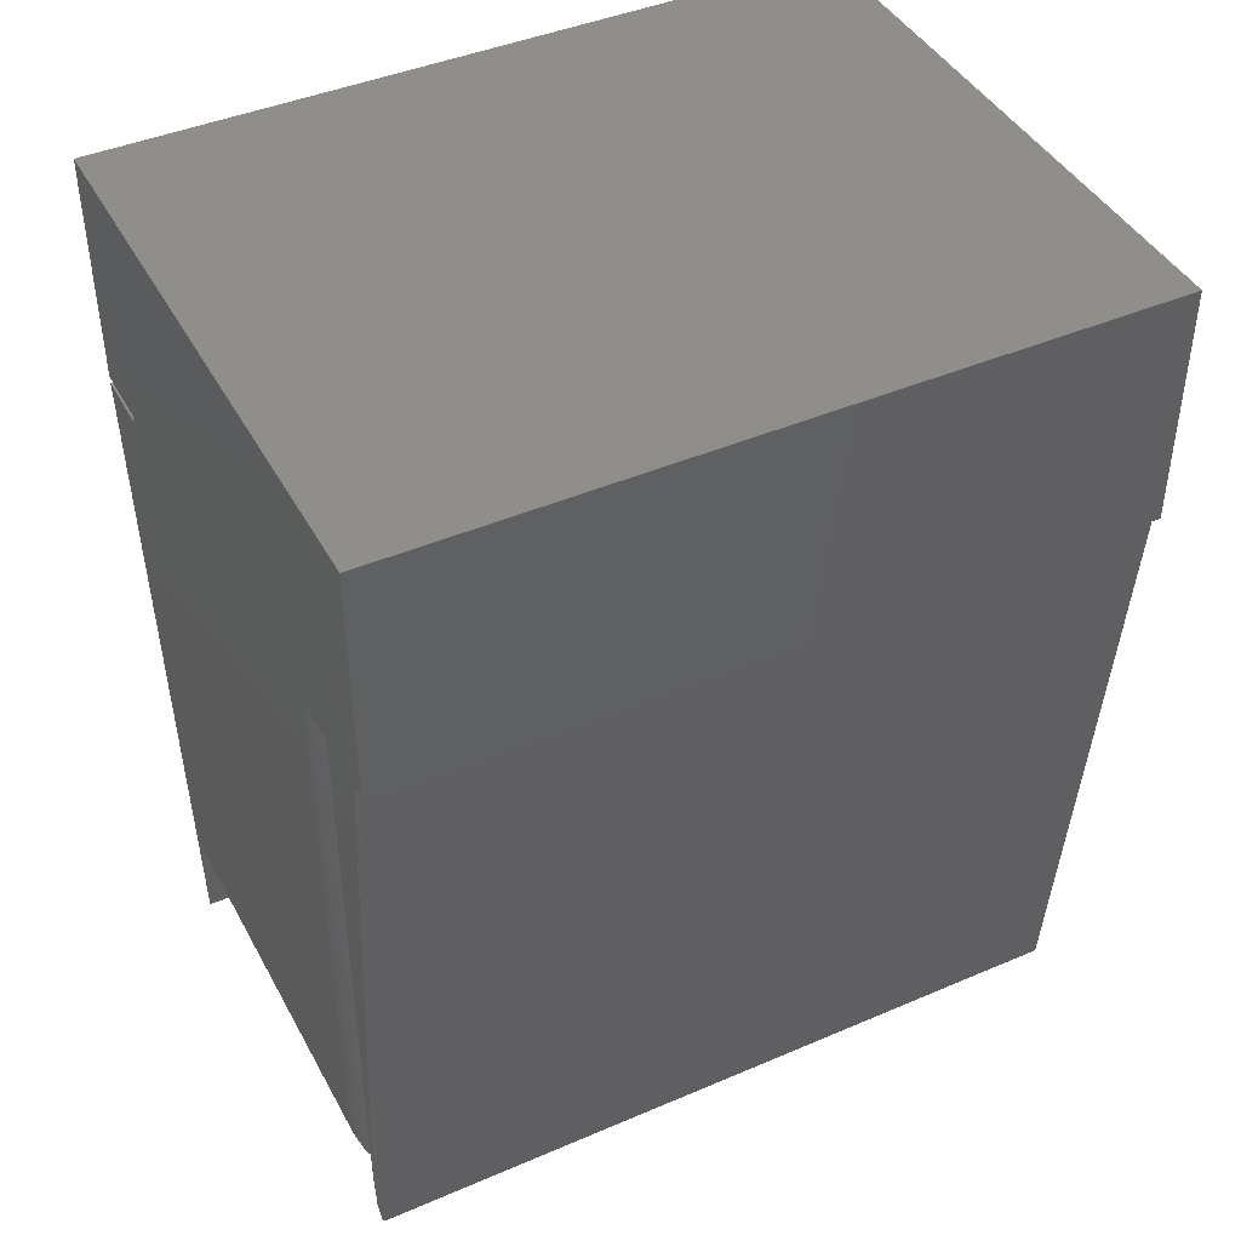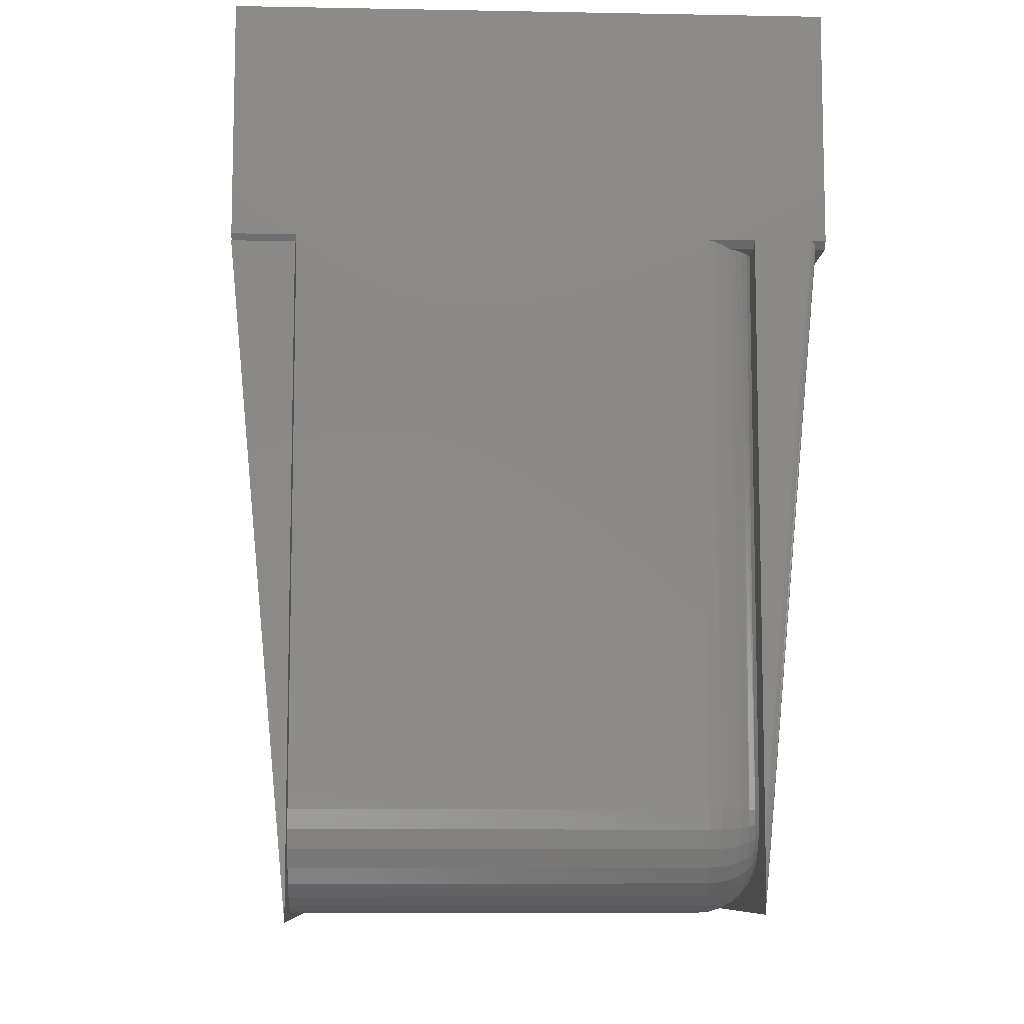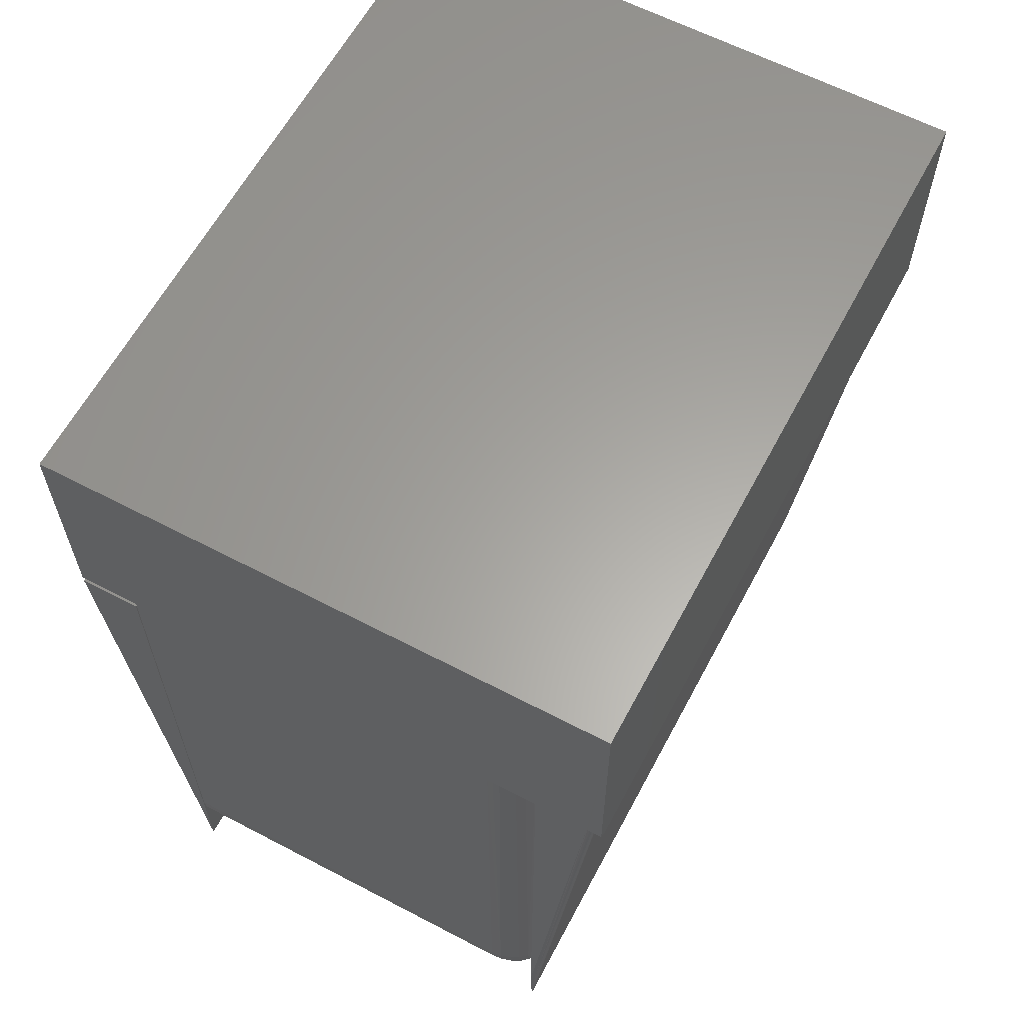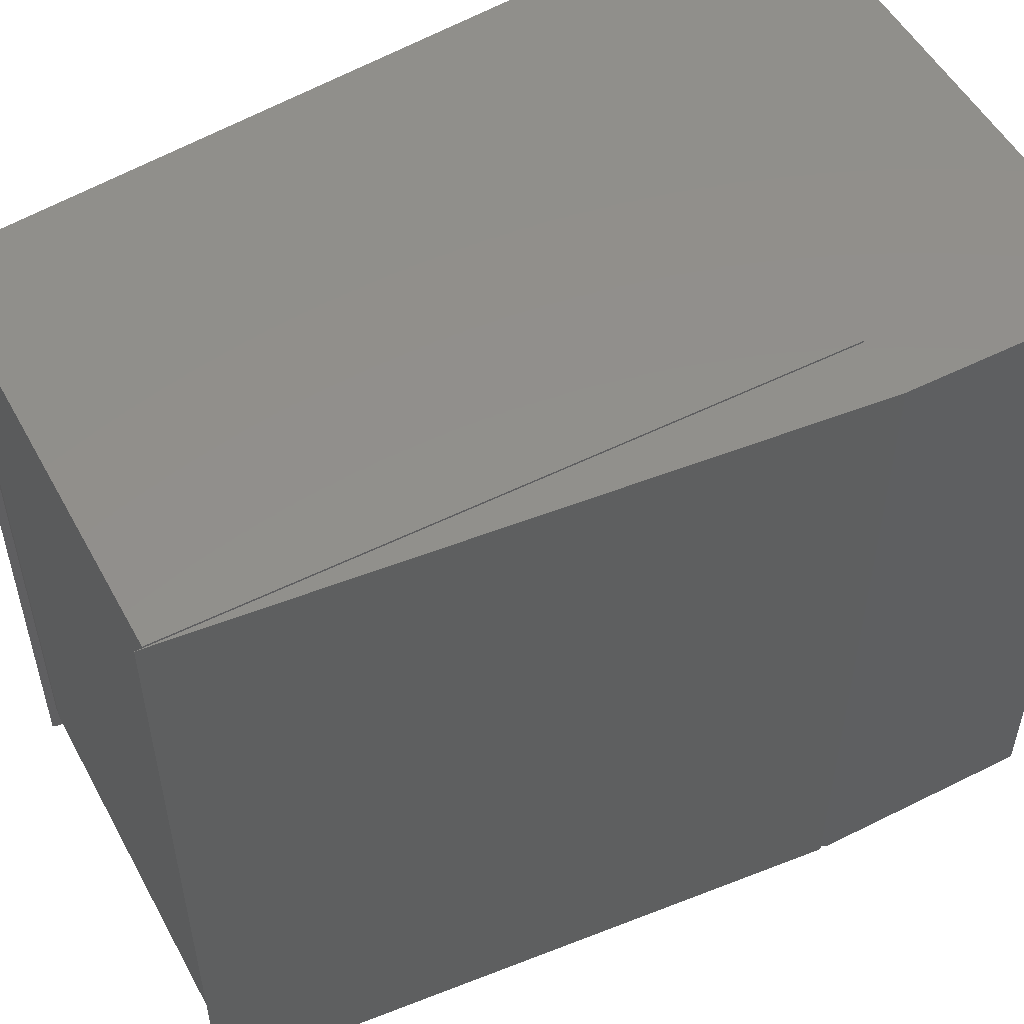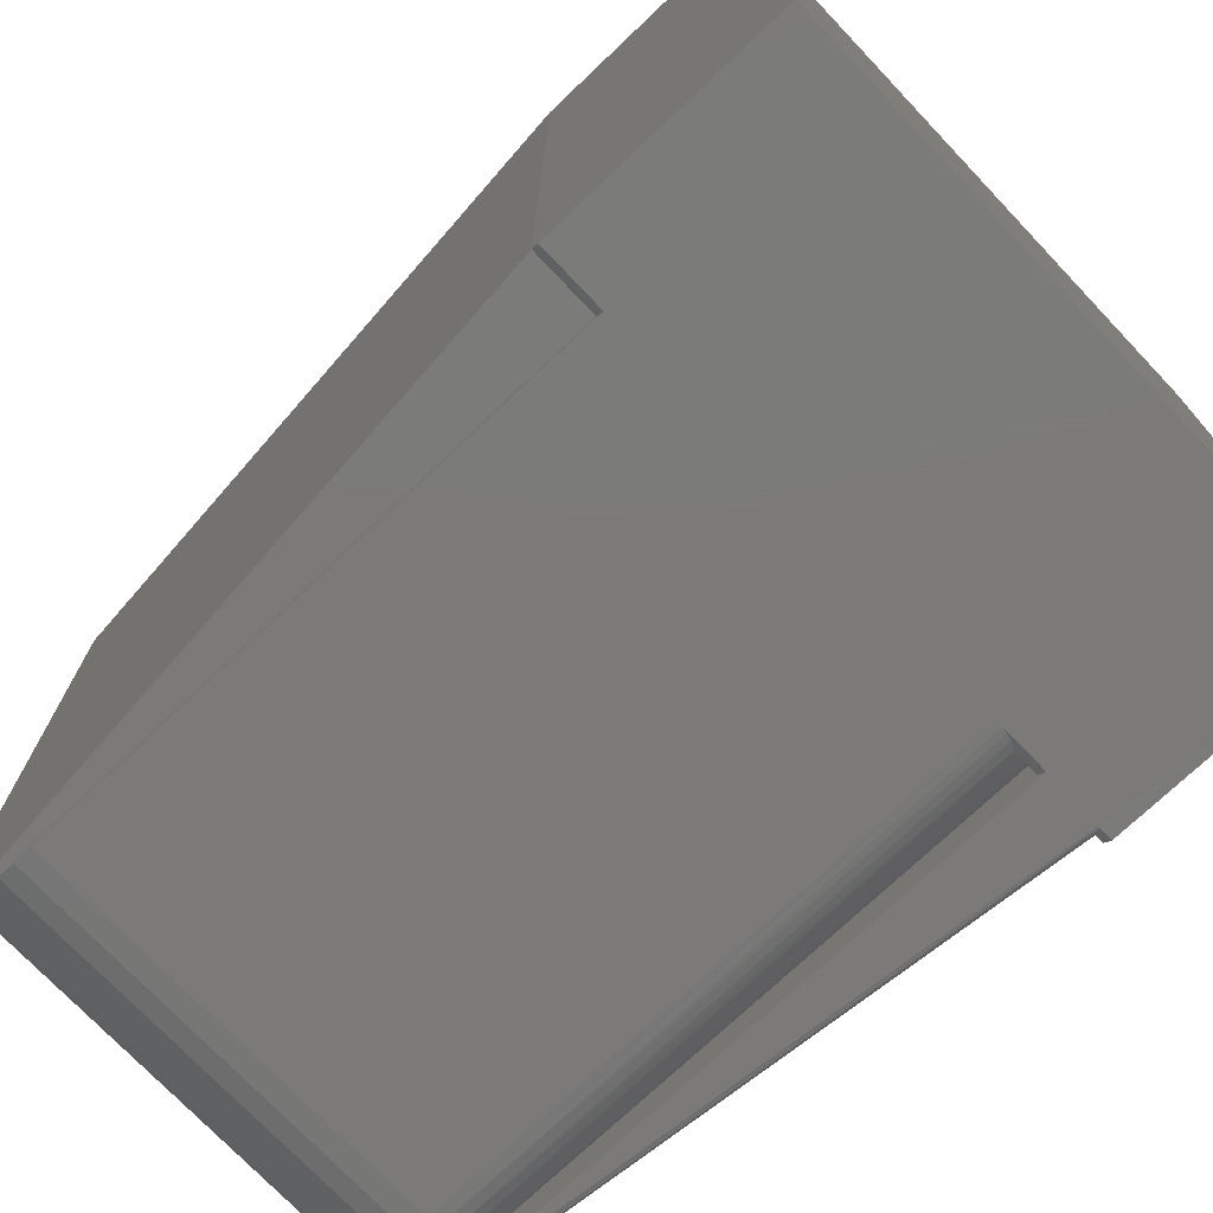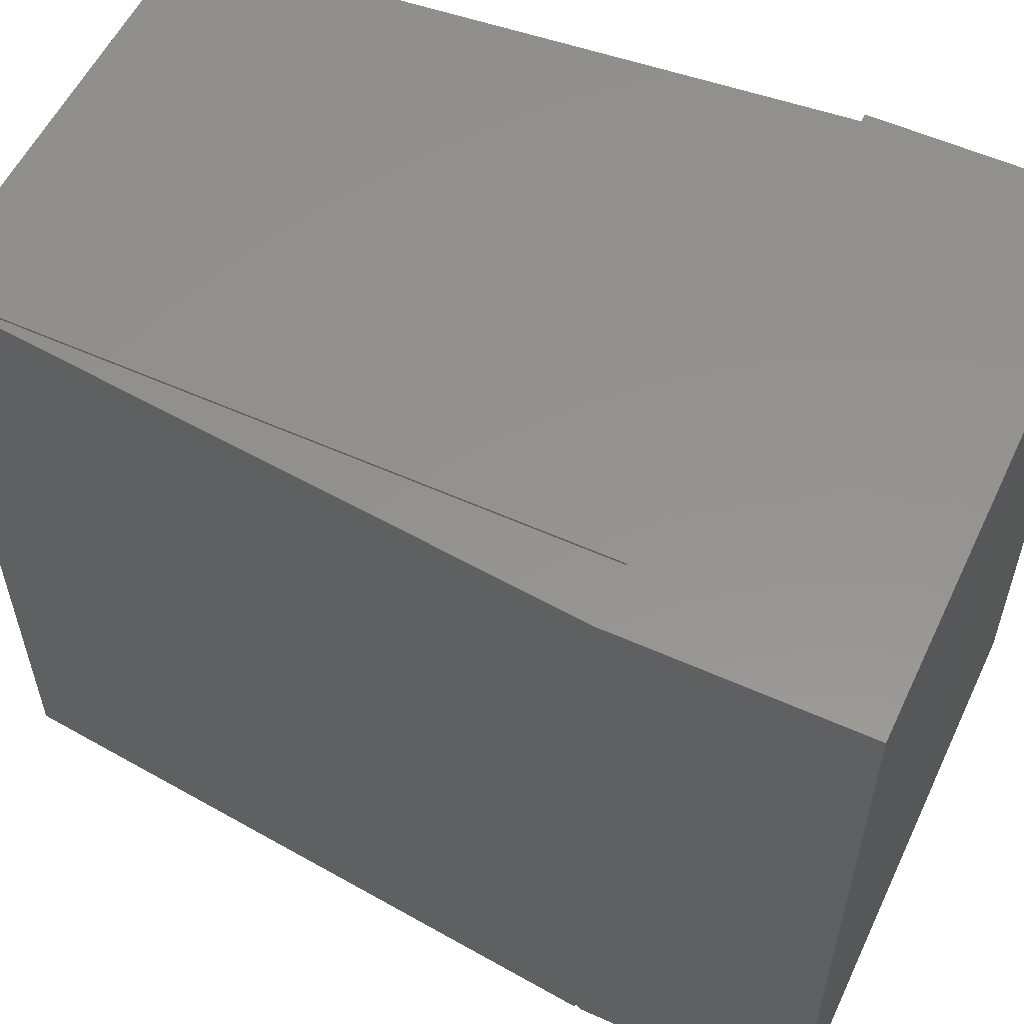
<metadata>
{"format":"stl","ext":"stl","renderer":"f3d","projection":"perspective","resolution":1024,"background":"white","views":[{"elev":43.2,"azim":63.1,"up":"+Z"},{"elev":-9.0,"azim":-2.8,"up":"+Z"},{"elev":61.9,"azim":28.0,"up":"+Z"},{"elev":52.7,"azim":-118.2,"up":"+Y"},{"elev":-73.8,"azim":-46.5,"up":"+Y"},{"elev":56.3,"azim":-64.8,"up":"+Y"}]}
</metadata>
<code>
# stl→obj: 130 verts, 255 faces
v 0.2578 -0.7422 0.1719
v 0.2578 -0.7114 0.1719
v 0.2578 -0.7422 -0.5469
v 0.2578 -0.7437 -0.5453
v 0.2578 -0.7446 -0.5428
v 0.2578 -0.7452 -0.5403
v 0.2578 -0.7484 -0.5138
v 0.2578 -0.75 -0.464
v 0.2578 -0.75 0.1797
v 0.2578 -0.7114 -0.4375
v 0.2578 -0.7106 -0.4486
v 0.2578 -0.7079 -0.4595
v 0.2578 -0.7036 -0.4698
v 0.2578 -0.6978 -0.4793
v 0.2578 -0.6905 -0.4878
v 0.2578 -0.6819 -0.4951
v 0.2578 -0.6723 -0.5008
v 0.2578 -0.6619 -0.505
v 0.2578 -0.651 -0.5076
v 0.2578 -0.6406 -0.5083
v 0.2578 0.07031 -0.5083
v 0.2578 0.07031 -0.5469
v 0.3259 0.07031 0.1719
v 0.3259 -0.7422 0.1719
v 0.3188 -0.75 0.1797
v 0.3359 -0.75 0.4381
v -0.3125 -0.75 0.4381
v -0.3125 -0.75 0.1797
v -0.2422 -0.75 0.1797
v 0.2001 -0.75 0.1797
v 0.3199 -0.7499 0.1796
v 0.3266 -0.75 0.1797
v 0.3359 -0.75 0.1797
v -0.2422 -0.75 -0.4375
v 0.2001 -0.75 -0.4375
v 0.3254 -0.7458 0.1755
v 0.324 -0.7478 0.1775
v 0.3248 -0.7468 0.1765
v 0.3221 -0.7492 0.1789
v 0.3257 -0.7446 0.1743
v 0.3359 -0.7422 0.1719
v 0.3259 -0.7434 0.1731
v 0.3359 0.07031 0.1719
v 0.3359 0.07031 0.4381
v -0.2437 0.07031 -0.5547
v -0.3125 0.07031 0.1719
v -0.2437 0.07031 0.1719
v -0.2422 0.07031 -0.5469
v 0.2123 0.07031 -0.5457
v 0.2001 0.07031 -0.5469
v -0.2422 0.07031 0.1719
v -0.3125 0.07031 0.4381
v 0.252 0.07031 -0.5191
v 0.2443 0.07031 -0.5286
v 0.2348 0.07031 -0.5364
v 0.224 0.07031 -0.5421
v 0.2064 -0.7497 0.1794
v 0.2139 -0.7485 0.1782
v 0.2211 -0.7464 0.176
v 0.2303 -0.7422 0.1719
v 0.252 -0.6565 -0.5176
v 0.252 -0.7207 -0.4534
v 0.252 -0.716 -0.4687
v 0.252 -0.7085 -0.4828
v 0.252 -0.686 -0.5054
v 0.252 -0.6719 -0.5129
v 0.252 -0.7222 -0.4375
v 0.252 -0.6983 -0.4952
v 0.2001 -0.662 -0.5448
v 0.2001 -0.6406 -0.5469
v 0.2123 -0.6617 -0.5436
v 0.2123 -0.6406 -0.5457
v 0.224 -0.661 -0.5401
v 0.224 -0.6406 -0.5421
v 0.2348 -0.6599 -0.5345
v 0.2348 -0.6406 -0.5364
v 0.2443 -0.6584 -0.5268
v 0.2443 -0.6406 -0.5286
v 0.252 -0.6406 -0.5191
v 0.2001 -0.7479 -0.4588
v 0.2123 -0.7488 -0.4375
v 0.2123 -0.7467 -0.4586
v 0.224 -0.7452 -0.4375
v 0.224 -0.7432 -0.4579
v 0.2348 -0.7395 -0.4375
v 0.2348 -0.7376 -0.4568
v 0.2443 -0.7317 -0.4375
v 0.2443 -0.73 -0.4553
v 0.2001 -0.7417 -0.4794
v 0.2123 -0.7406 -0.4789
v 0.224 -0.7373 -0.4775
v 0.2348 -0.732 -0.4753
v 0.2443 -0.7248 -0.4724
v 0.2001 -0.7316 -0.4983
v 0.2123 -0.7306 -0.4976
v 0.224 -0.7276 -0.4956
v 0.2348 -0.7228 -0.4924
v 0.2443 -0.7164 -0.4881
v 0.2001 -0.718 -0.5148
v 0.2123 -0.7171 -0.514
v 0.224 -0.7146 -0.5115
v 0.2348 -0.7105 -0.5074
v 0.2443 -0.705 -0.5019
v 0.2001 -0.7014 -0.5284
v 0.2123 -0.7007 -0.5274
v 0.224 -0.6987 -0.5245
v 0.2348 -0.6955 -0.5197
v 0.2443 -0.6912 -0.5132
v 0.2001 -0.6825 -0.5385
v 0.2123 -0.682 -0.5374
v 0.224 -0.6807 -0.5342
v 0.2348 -0.6785 -0.5288
v 0.2443 -0.6755 -0.5217
v 0.2467 -0.7291 0.1719
v 0.2391 -0.7364 0.1719
v 0.253 -0.7208 0.1719
v -0.2437 -0.7422 0.1719
v -0.3125 -0.7422 0.1719
v -0.2437 -0.75 0.1719
v -0.3125 -0.75 0.1719
v -0.2422 -0.7422 0.1719
v -0.2437 -0.75 -0.5547
v -0.2422 -0.6406 -0.5469
v -0.2422 -0.662 -0.5448
v -0.2422 -0.6825 -0.5385
v -0.2422 -0.7014 -0.5284
v -0.2422 -0.718 -0.5148
v -0.2422 -0.7316 -0.4983
v -0.2422 -0.7417 -0.4794
v -0.2422 -0.7479 -0.4588
f 1 2 3
f 1 3 4
f 1 4 5
f 1 5 6
f 1 6 7
f 1 7 8
f 1 8 9
f 3 2 10
f 3 10 11
f 3 11 12
f 3 12 13
f 3 13 14
f 3 14 15
f 3 15 16
f 3 16 17
f 3 17 18
f 3 18 19
f 3 19 20
f 3 20 21
f 3 21 22
f 22 23 3
f 3 23 24
f 25 9 8
f 26 27 28
f 26 28 29
f 26 29 30
f 26 30 9
f 26 9 25
f 26 25 31
f 26 31 32
f 26 32 33
f 34 35 29
f 29 35 30
f 36 37 38
f 32 31 39
f 32 39 37
f 32 37 36
f 32 36 40
f 41 33 32
f 41 32 40
f 41 40 42
f 41 42 24
f 43 44 41
f 41 44 26
f 41 26 33
f 23 43 24
f 24 43 41
f 3 42 4
f 3 24 42
f 4 42 40
f 40 36 4
f 5 4 36
f 5 36 6
f 6 36 38
f 7 6 38
f 7 38 37
f 7 37 39
f 7 39 31
f 7 31 25
f 7 25 8
f 45 46 47
f 48 49 50
f 22 21 23
f 44 43 23
f 44 23 51
f 44 51 47
f 44 47 46
f 44 46 52
f 51 23 21
f 51 21 53
f 51 53 54
f 51 54 55
f 51 55 56
f 51 56 49
f 51 49 48
f 9 57 58
f 9 58 59
f 9 59 60
f 9 60 1
f 20 19 61
f 62 12 11
f 63 13 12
f 64 14 13
f 65 17 16
f 66 18 17
f 61 19 18
f 10 67 11
f 15 14 64
f 68 16 15
f 69 70 71
f 71 70 72
f 71 72 73
f 73 72 74
f 73 74 75
f 75 74 76
f 75 76 77
f 77 76 78
f 77 78 61
f 61 78 79
f 61 79 20
f 35 80 81
f 81 80 82
f 81 82 83
f 83 82 84
f 83 84 85
f 85 84 86
f 85 86 87
f 87 86 88
f 87 88 67
f 67 88 62
f 67 62 11
f 80 89 82
f 82 89 90
f 82 90 84
f 84 90 91
f 84 91 86
f 86 91 92
f 86 92 88
f 88 92 93
f 88 93 62
f 62 93 63
f 62 63 12
f 89 94 90
f 90 94 95
f 90 95 91
f 91 95 96
f 91 96 92
f 92 96 97
f 92 97 93
f 93 97 98
f 93 98 63
f 63 98 64
f 63 64 13
f 94 99 95
f 95 99 100
f 95 100 96
f 96 100 101
f 96 101 97
f 97 101 102
f 97 102 98
f 98 102 103
f 98 103 64
f 64 103 68
f 64 68 15
f 99 104 100
f 100 104 105
f 100 105 101
f 101 105 106
f 101 106 102
f 102 106 107
f 102 107 103
f 103 107 108
f 103 108 68
f 68 108 65
f 68 65 16
f 104 109 105
f 105 109 110
f 105 110 106
f 106 110 111
f 106 111 107
f 107 111 112
f 107 112 108
f 108 112 113
f 108 113 65
f 65 113 66
f 65 66 17
f 109 69 110
f 110 69 71
f 110 71 111
f 111 71 73
f 111 73 112
f 112 73 75
f 112 75 113
f 113 75 77
f 113 77 66
f 66 77 61
f 66 61 18
f 30 81 57
f 30 35 81
f 67 114 87
f 87 114 115
f 87 115 85
f 81 83 59
f 81 59 58
f 81 58 57
f 60 59 83
f 60 83 85
f 60 85 115
f 10 2 67
f 67 2 116
f 67 116 114
f 21 20 53
f 53 20 79
f 53 79 54
f 54 79 78
f 54 78 55
f 55 78 76
f 55 76 56
f 56 76 74
f 56 74 49
f 49 74 72
f 49 72 50
f 50 72 70
f 1 60 115
f 1 115 114
f 1 114 116
f 1 116 2
f 117 118 119
f 119 118 120
f 47 51 117
f 117 51 121
f 28 118 29
f 29 118 117
f 29 117 121
f 52 46 27
f 27 46 118
f 27 118 28
f 45 47 122
f 122 47 117
f 122 117 119
f 46 45 118
f 118 45 122
f 118 122 120
f 120 122 119
f 123 70 124
f 124 70 69
f 124 69 125
f 125 69 109
f 125 109 126
f 126 109 104
f 126 104 127
f 127 104 99
f 127 99 128
f 128 99 94
f 128 94 129
f 129 94 89
f 129 89 130
f 130 89 80
f 130 80 34
f 34 80 35
f 48 50 123
f 123 50 70
f 44 52 26
f 26 52 27
f 121 51 48
f 121 48 123
f 121 123 124
f 121 124 125
f 121 125 126
f 121 126 127
f 121 127 128
f 121 128 129
f 121 129 130
f 121 130 34
f 121 34 29

</code>
